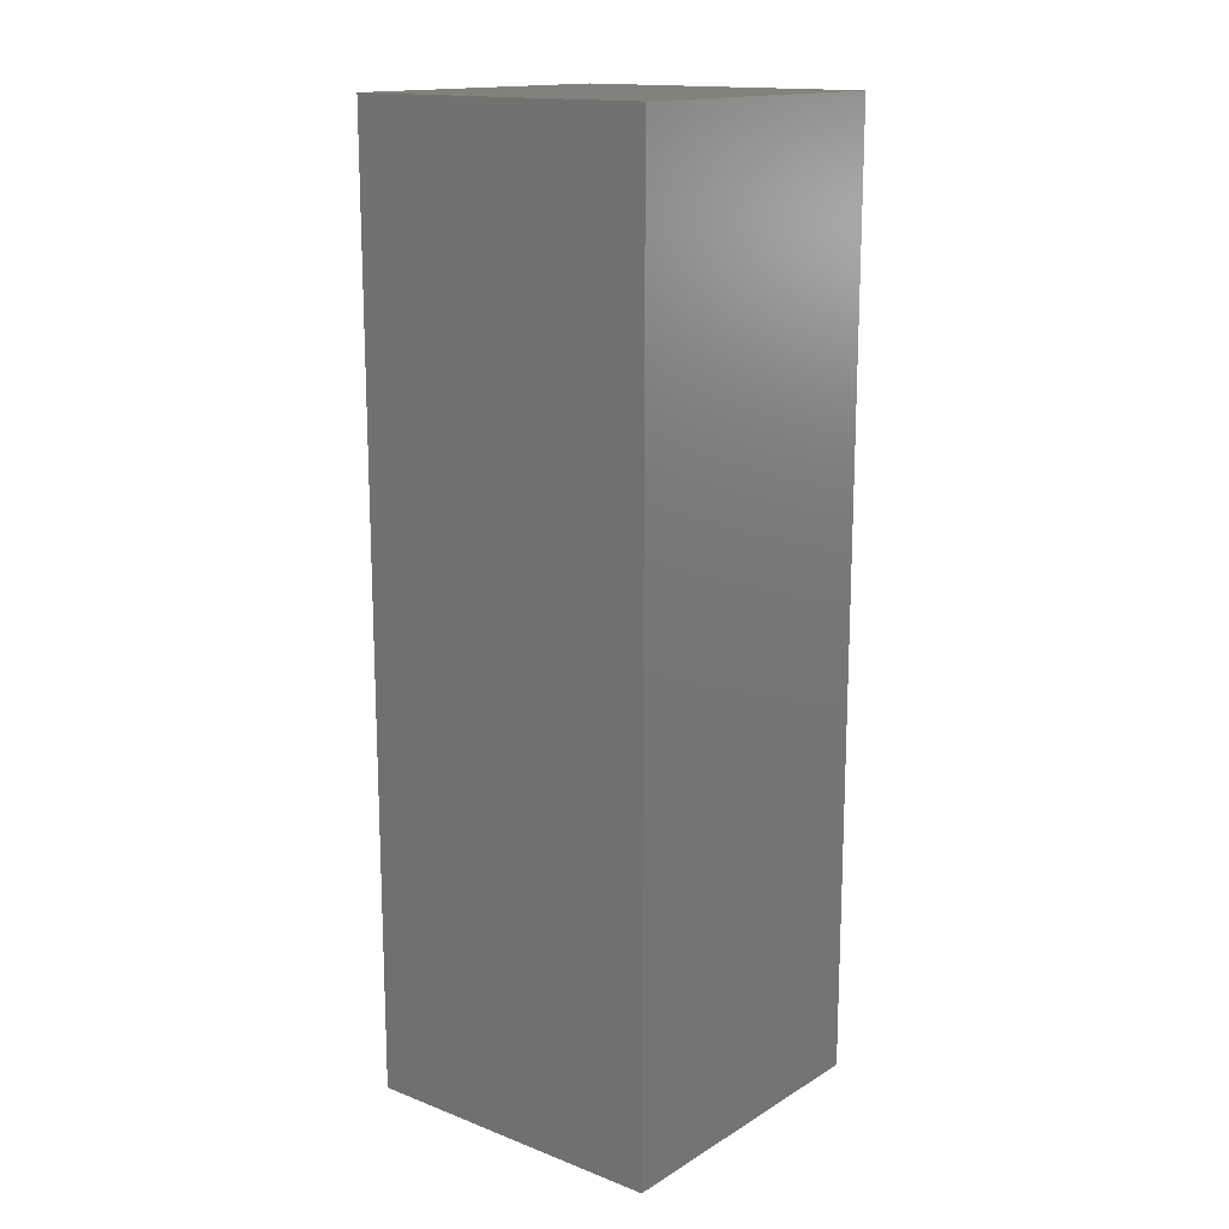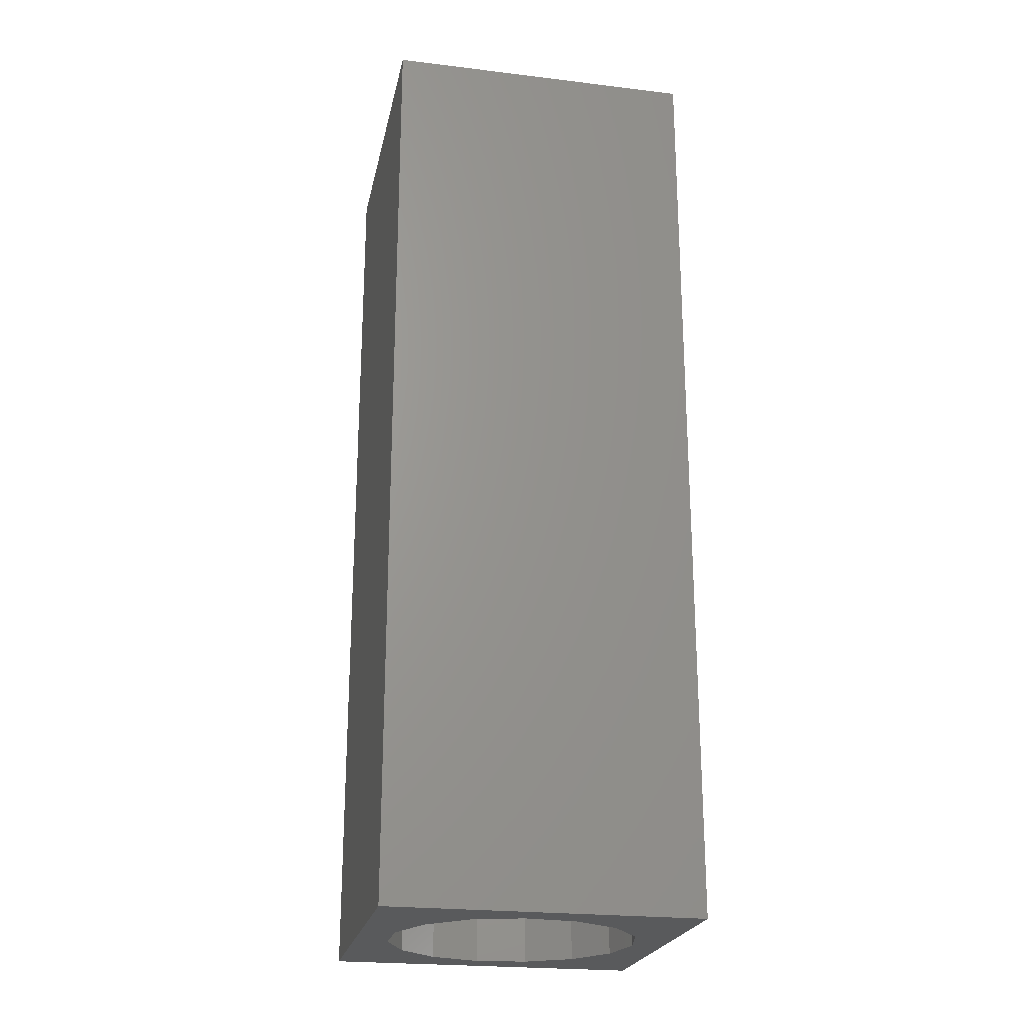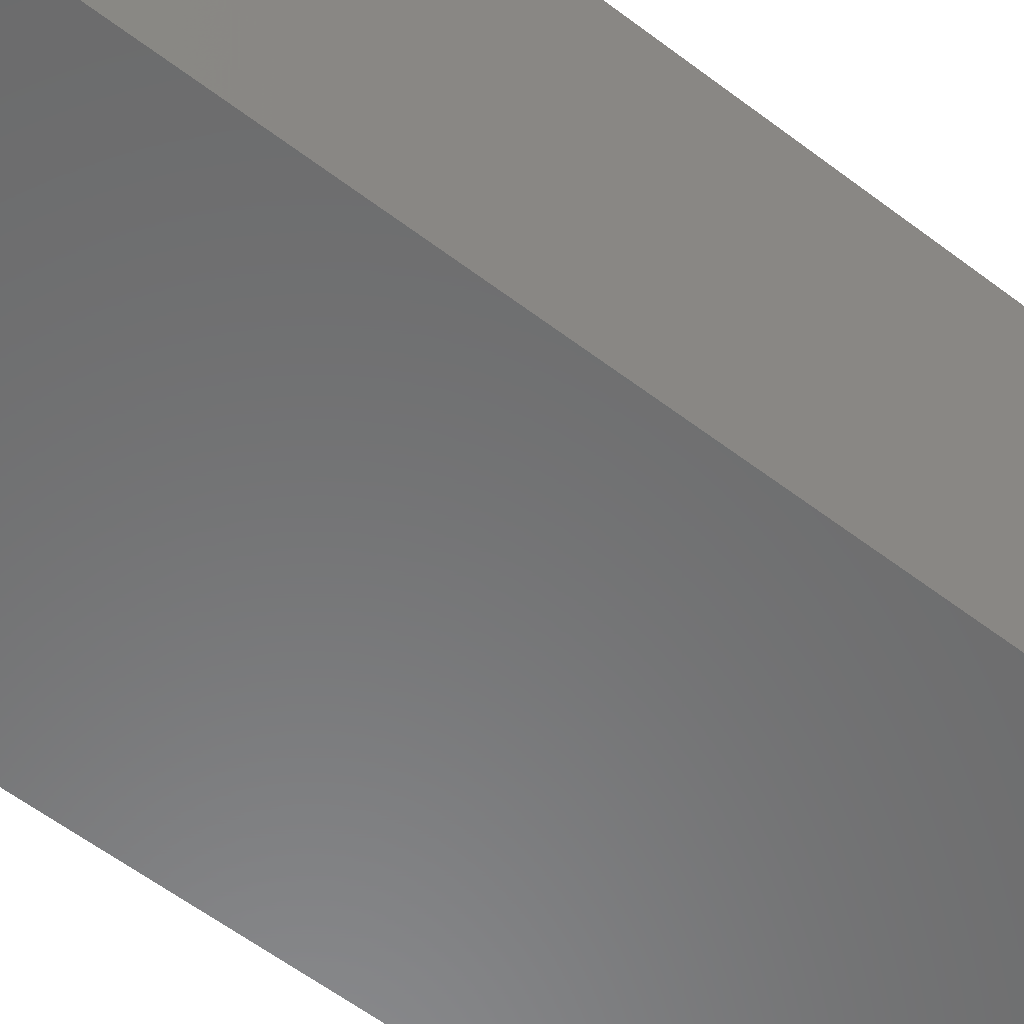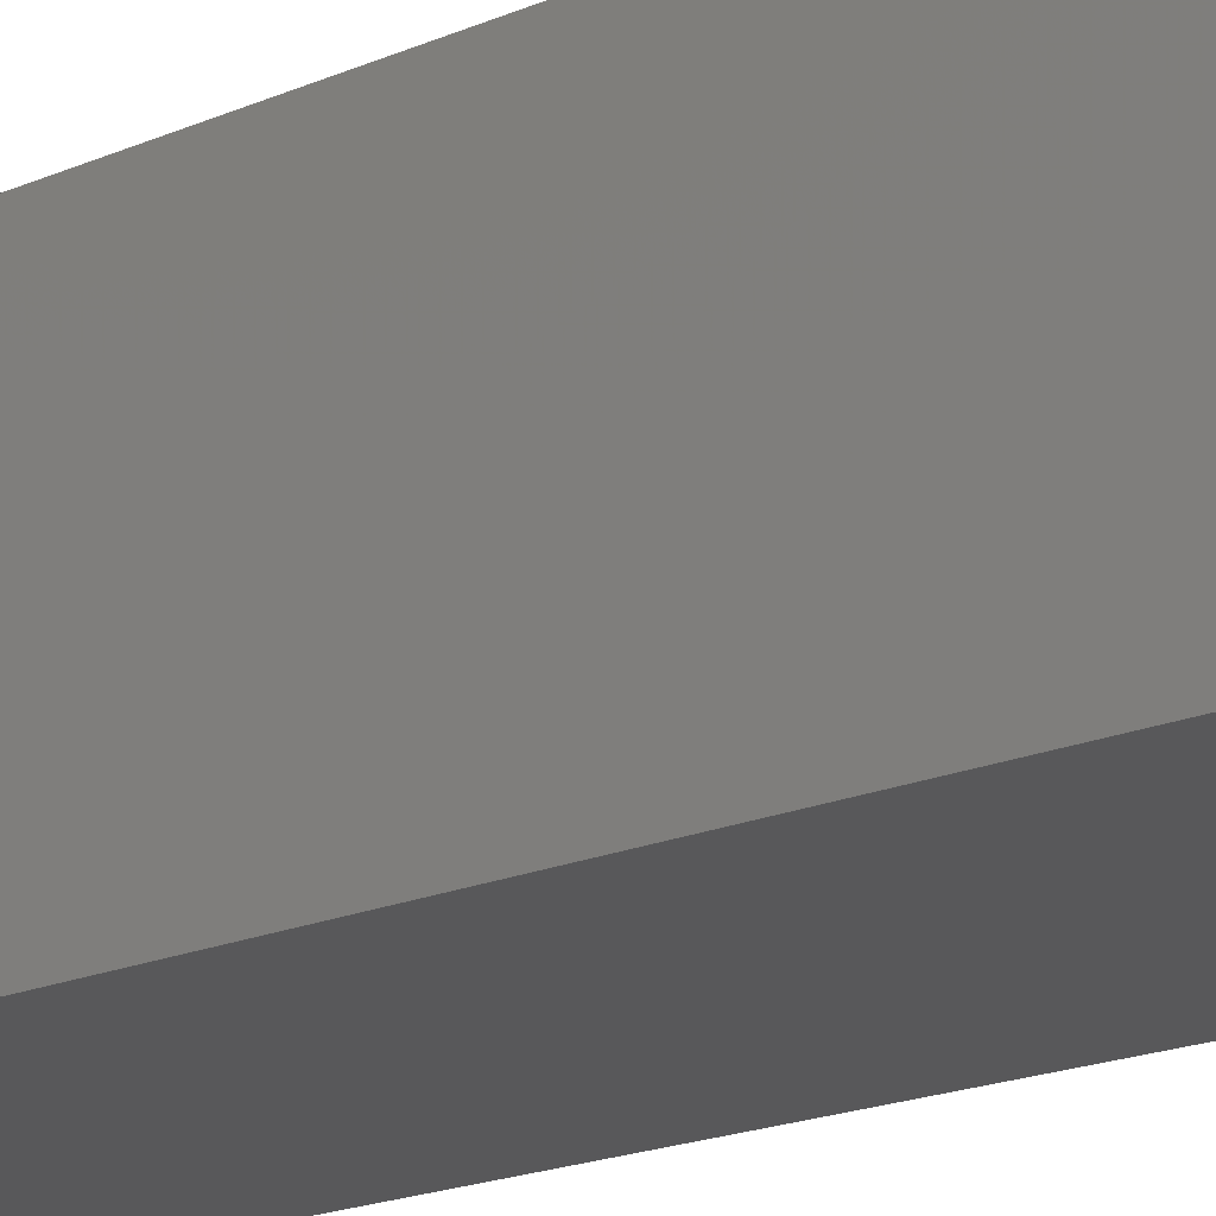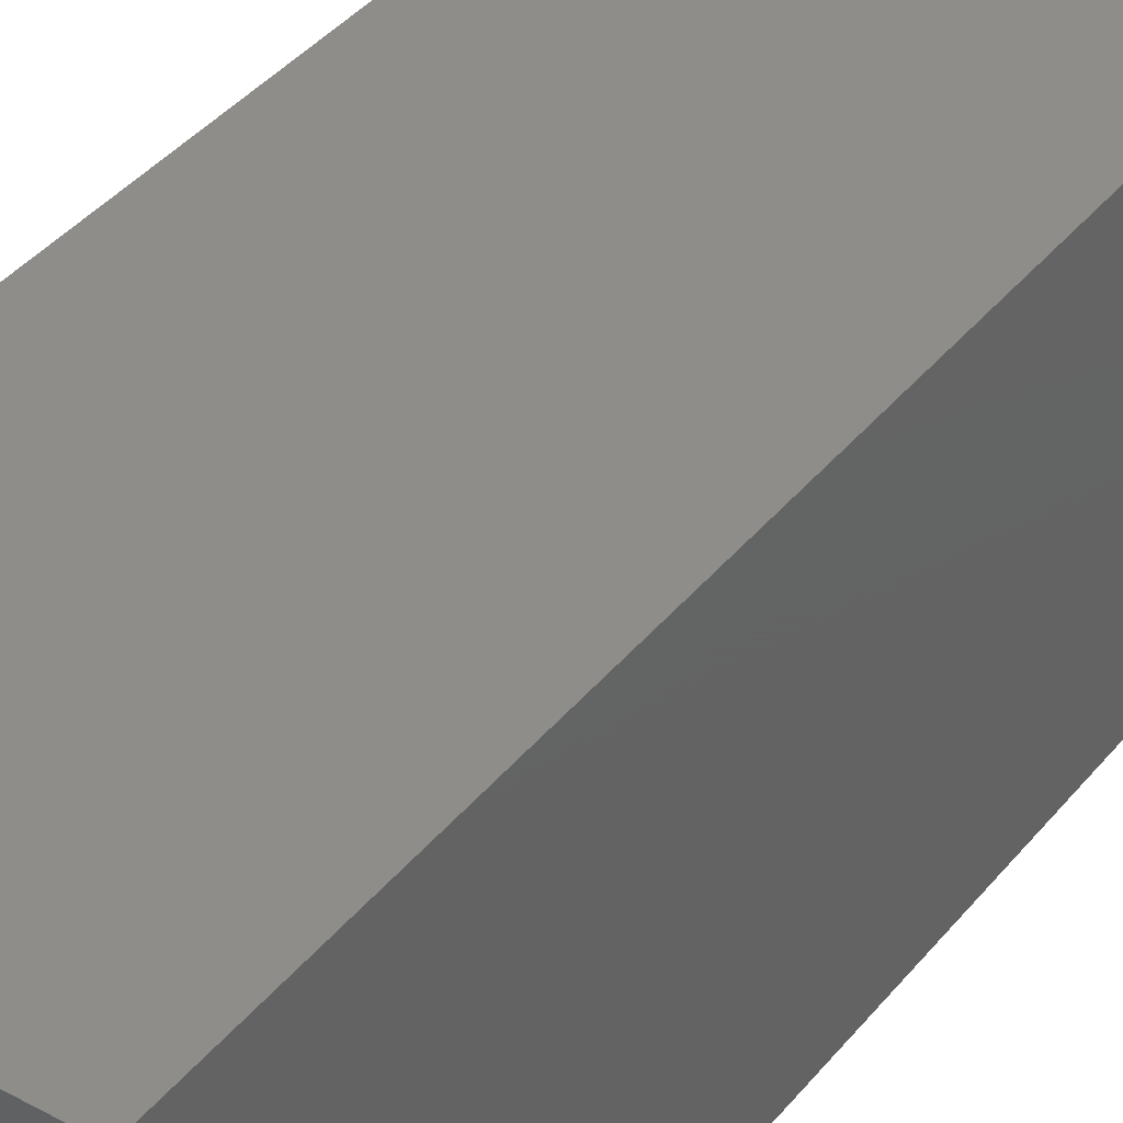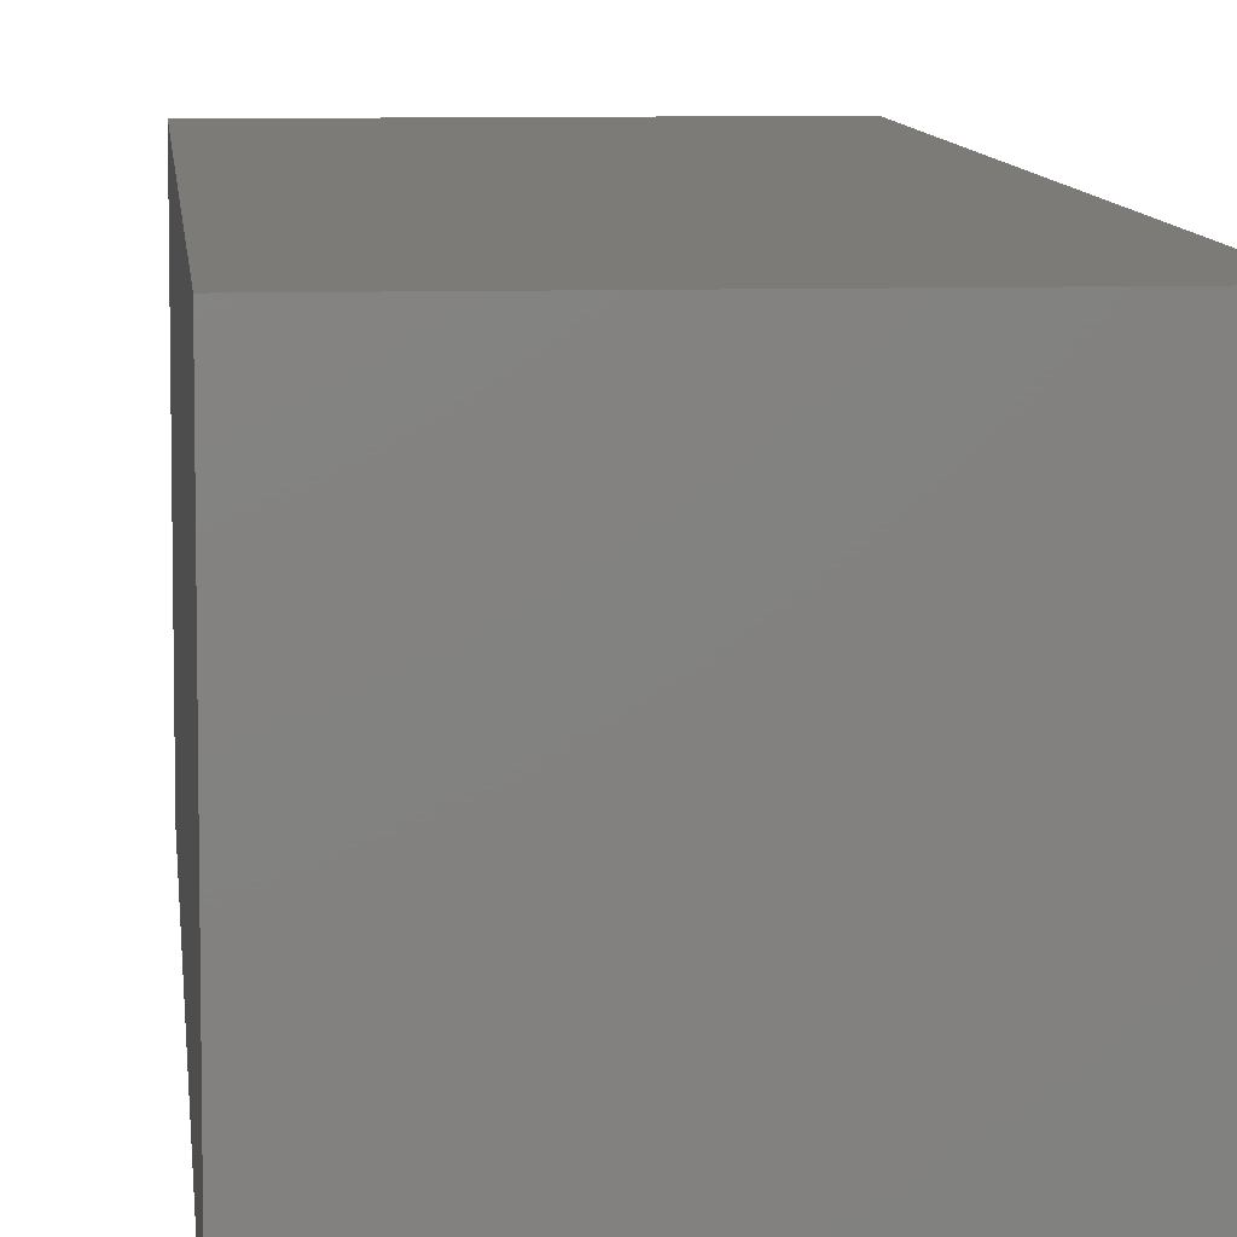
<metadata>
{"format":"stl","ext":"stl","renderer":"f3d","projection":"perspective","resolution":1024,"background":"white","views":[{"elev":15.5,"azim":-51.2,"up":"+Z"},{"elev":-23.1,"azim":-11.6,"up":"+Z"},{"elev":-56.6,"azim":-128.8,"up":"+Y"},{"elev":-19.9,"azim":128.2,"up":"+Y"},{"elev":39.0,"azim":34.5,"up":"+Y"},{"elev":8.0,"azim":-5.0,"up":"+Y"}]}
</metadata>
<code>
# stl→obj: 38 verts, 72 faces
v 5 0 15
v 5 5 0
v 5 5 15
v 5 0 0
v 0 5 15
v 0 0 15
v 4.5 2.5 0
v 4.327 1.687 0
v 3.838 1.014 0
v 3.118 0.5979 0
v 2.291 0.511 0
v 0.5437 2.084 0
v 0 0 0
v 0.5437 2.916 0
v 0.882 1.324 0
v 1.5 0.7679 0
v 4.327 3.313 0
v 3.838 3.986 0
v 3.118 4.402 0
v 2.291 4.489 0
v 0 5 0
v 1.5 4.232 0
v 0.882 3.676 0
v 0.5437 2.084 5.71
v 0.5437 2.916 5.71
v 3.838 3.986 5.71
v 4.327 3.313 5.71
v 4.5 2.5 5.71
v 3.118 4.402 5.71
v 2.291 4.489 5.71
v 3.118 0.5979 5.71
v 3.838 1.014 5.71
v 1.5 4.232 5.71
v 0.882 3.676 5.71
v 4.327 1.687 5.71
v 2.291 0.511 5.71
v 1.5 0.7679 5.71
v 0.882 1.324 5.71
f 1 2 3
f 2 1 4
f 5 1 3
f 1 5 6
f 4 7 2
f 4 8 7
f 4 9 8
f 4 10 9
f 4 11 10
f 12 13 14
f 15 13 12
f 16 13 15
f 11 13 16
f 13 11 4
f 17 2 7
f 18 2 17
f 19 2 18
f 20 2 19
f 20 21 2
f 22 21 20
f 23 21 22
f 14 21 23
f 21 14 13
f 13 5 21
f 5 13 6
f 2 5 3
f 5 2 21
f 13 1 6
f 1 13 4
f 24 14 25
f 14 24 12
f 17 26 18
f 26 17 27
f 7 27 17
f 27 7 28
f 19 26 29
f 26 19 18
f 20 29 30
f 29 20 19
f 9 31 32
f 31 9 10
f 23 33 34
f 33 23 22
f 25 23 34
f 23 25 14
f 9 35 8
f 35 9 32
f 8 28 7
f 28 8 35
f 22 30 33
f 30 22 20
f 10 36 31
f 36 10 11
f 35 27 28
f 32 27 35
f 32 26 27
f 31 26 32
f 31 29 26
f 36 29 31
f 36 30 29
f 37 30 36
f 37 33 30
f 38 33 37
f 38 34 33
f 24 34 38
f 34 24 25
f 16 38 37
f 38 16 15
f 38 12 24
f 12 38 15
f 11 37 36
f 37 11 16

</code>
